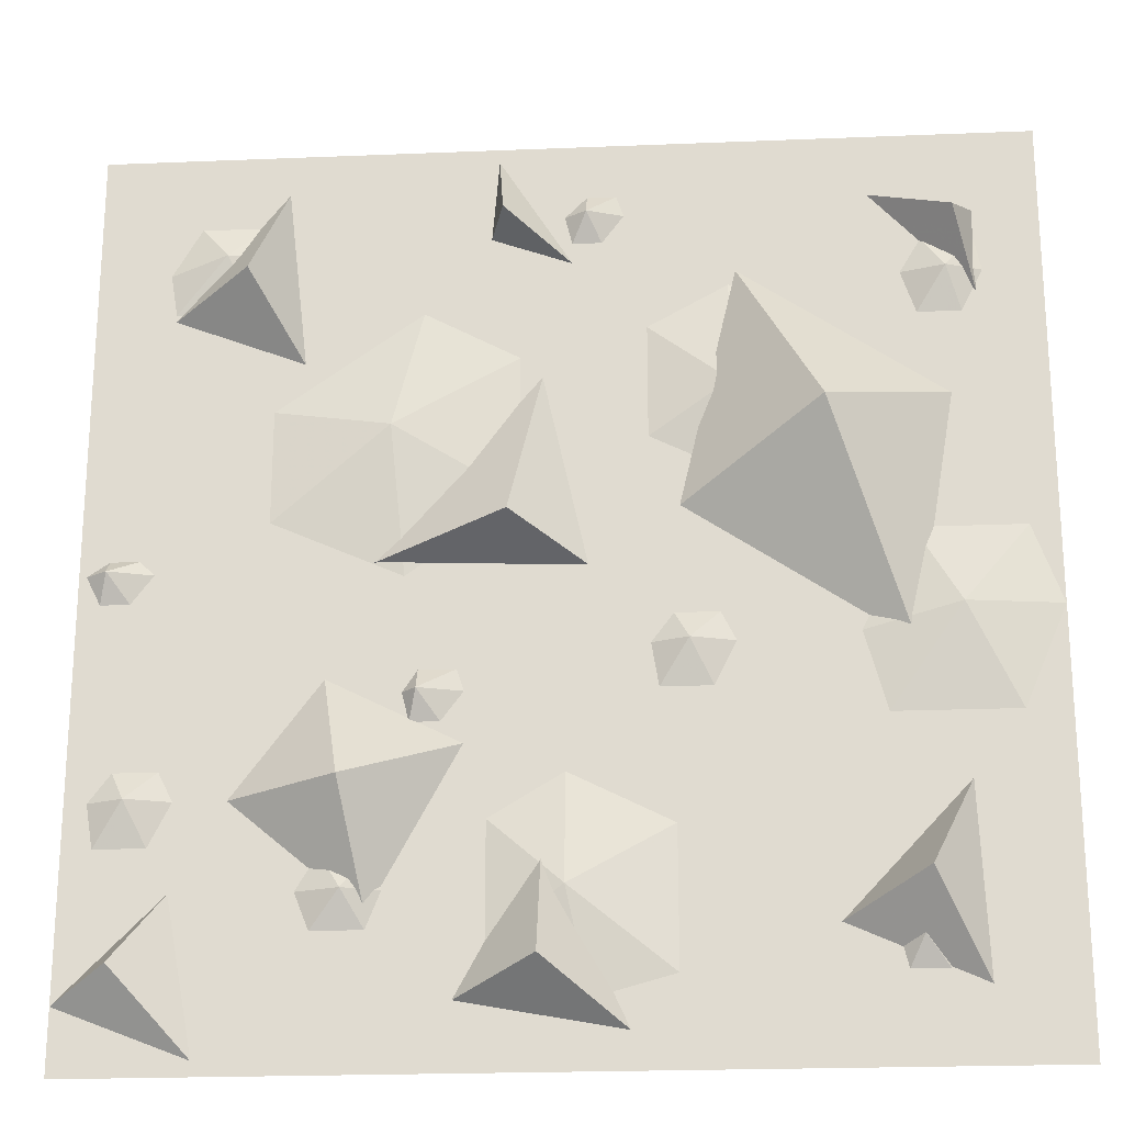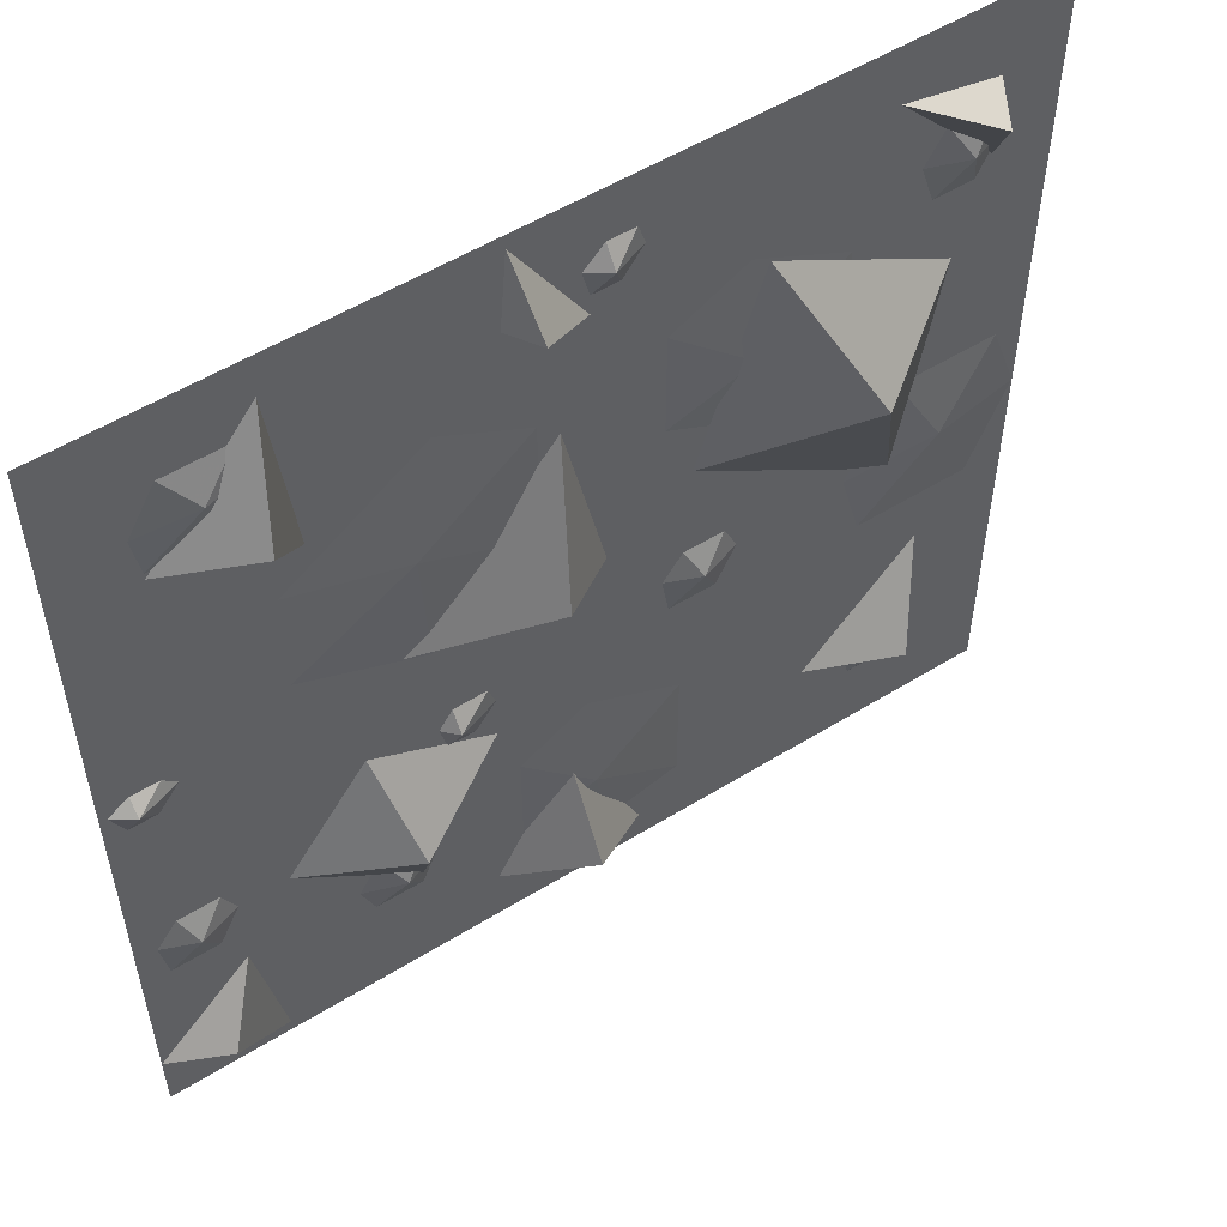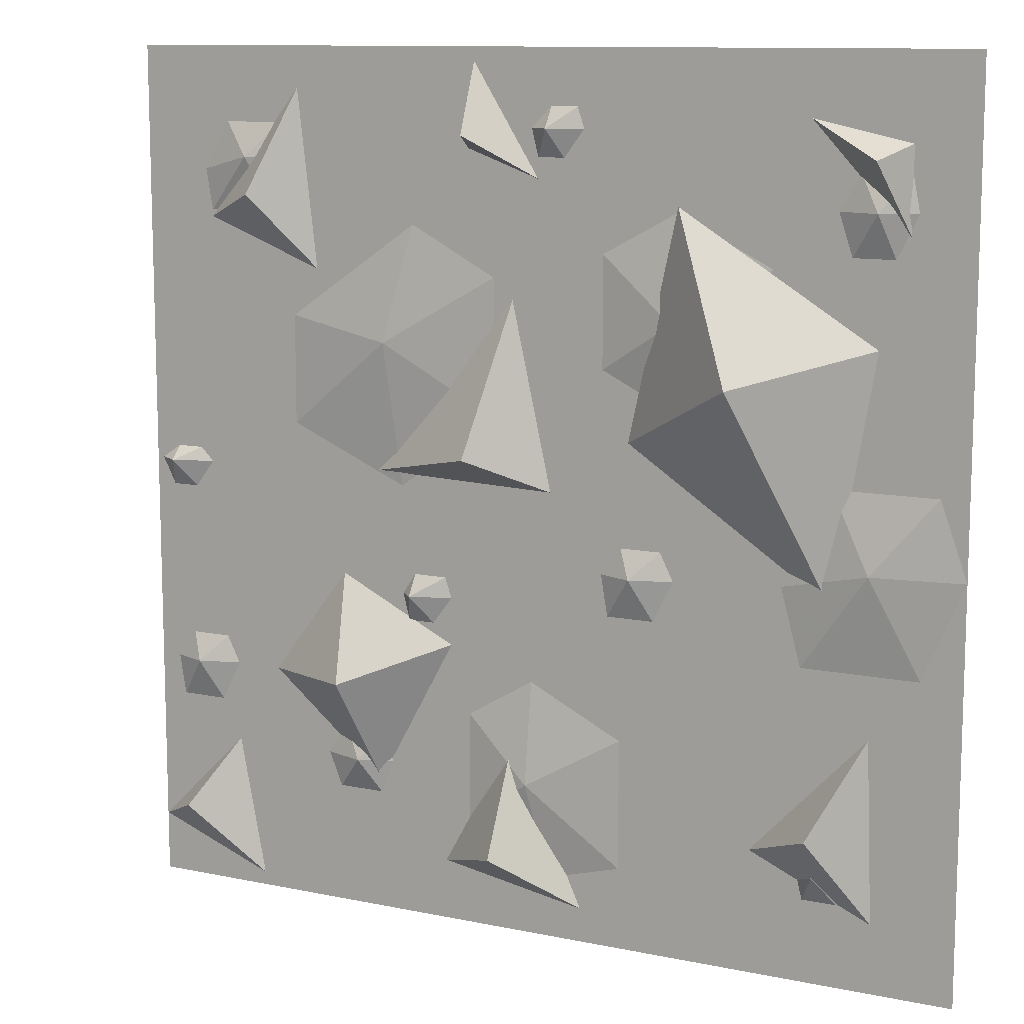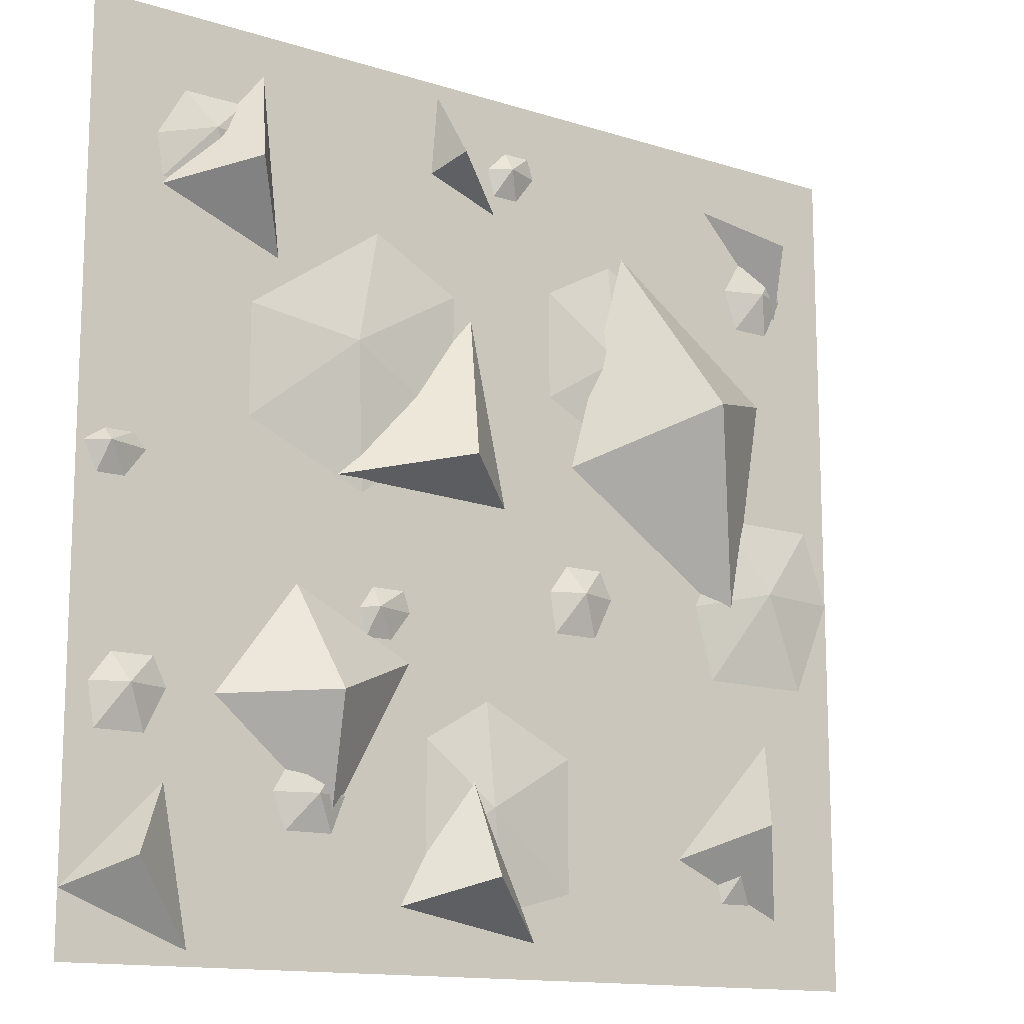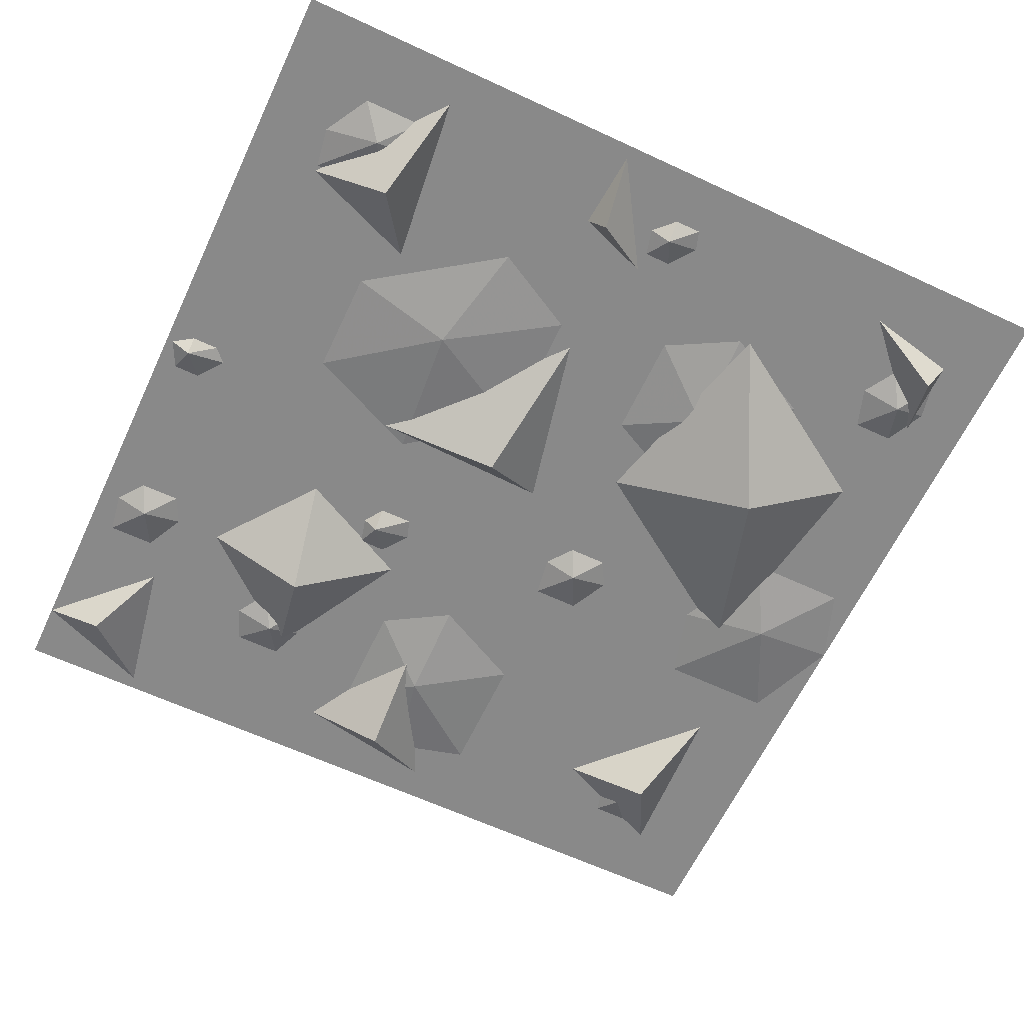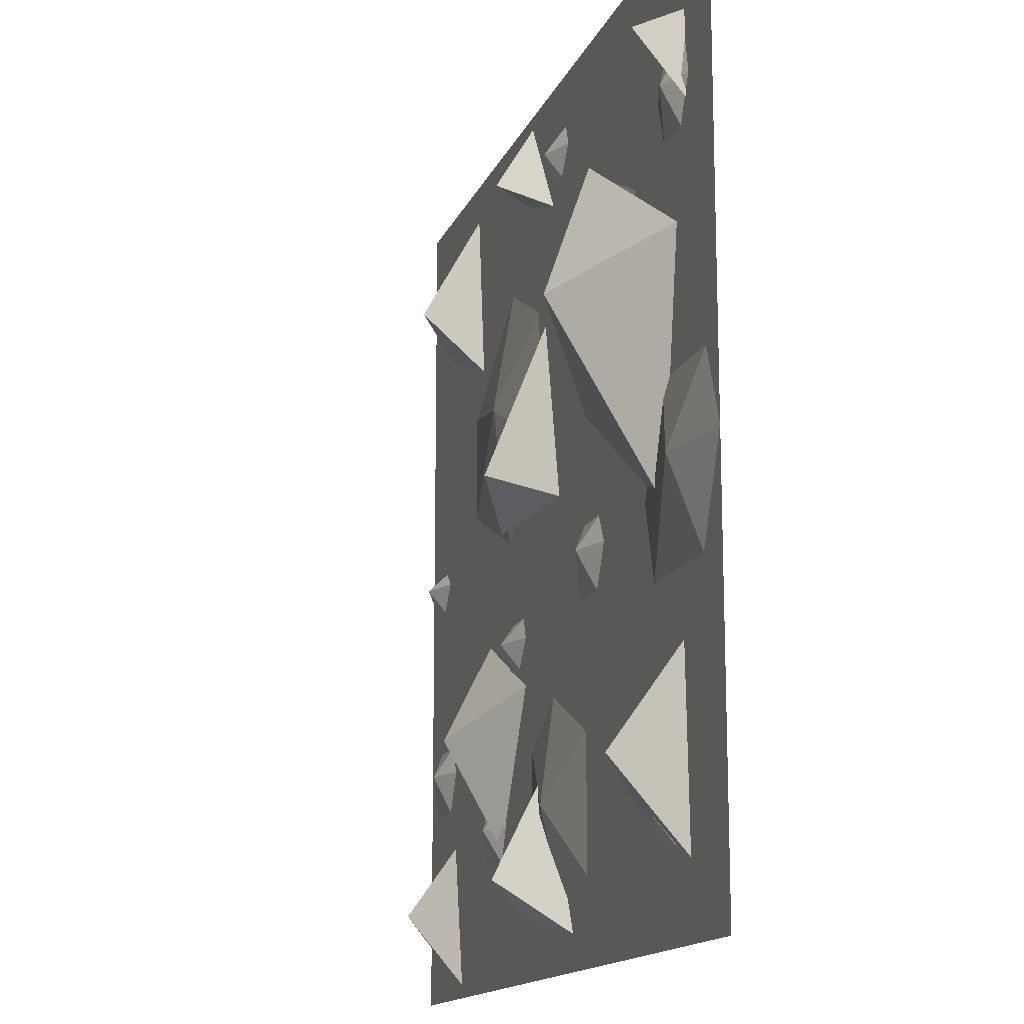
<metadata>
{"format":"obj","ext":"obj","renderer":"f3d","projection":"perspective","resolution":1024,"background":"white","views":[{"elev":-21.8,"azim":4.1,"up":"+Z"},{"elev":54.0,"azim":-33.3,"up":"+Z"},{"elev":11.1,"azim":27.2,"up":"+Z"},{"elev":-13.6,"azim":-35.4,"up":"+Z"},{"elev":-63.0,"azim":-25.2,"up":"+Y"},{"elev":-14.7,"azim":73.2,"up":"+Z"}]}
</metadata>
<code>
v 0.3516 -0.1875 -0.3203
v 0.2656 -0.125 -0.3594
v 0.4062 -0.125 -0.4219
v 0.3984 -0.125 -0.2188
v 0.2656 -0.2188 0.1562
v 0.3516 -0.125 -0.07812
v 0.3984 -0.125 0.1953
v 0.1797 -0.1406 0.3359
v 0.1172 -0.125 0.07812
v -0.0625 -0.1719 0.4062
v 0.007812 -0.125 0.3594
v -0.07031 -0.125 0.4844
v -0.07812 -0.125 0.3906
v -0.3281 -0.1875 0.3359
v -0.4141 -0.125 0.3047
v -0.2734 -0.125 0.25
v -0.2969 -0.125 0.4531
v -0.02344 -0.1875 -0.3984
v -0.1094 -0.125 -0.4297
v 0.0625 -0.125 -0.4609
v -0.02344 -0.125 -0.2734
v -0.4375 -0.1719 -0.3984
v -0.5 -0.125 -0.4297
v -0.3594 -0.125 -0.4844
v -0.3906 -0.125 -0.3203
v -0.2188 -0.1875 -0.2188
v -0.1953 -0.125 -0.3438
v -0.1016 -0.125 -0.1719
v -0.2422 -0.125 -0.1016
v -0.3359 -0.125 -0.2266
v -0.05469 -0.1875 0.05469
v -0.1953 -0.125 0.02344
v 0.02344 -0.125 0.01562
v -0.02344 -0.125 0.2266
v 0.4062 -0.1719 0.3906
v 0.3203 -0.125 0.4297
v 0.4297 -0.125 0.3125
v 0.4297 -0.125 0.4062
v -0.4141 -0.125 0.1719
v -0.4141 -0.125 0.1484
v -0.3906 -0.125 0.1719
v -0.2656 -0.125 -0.4375
v -0.2656 -0.125 -0.4219
v -0.2812 -0.125 -0.4375
v -0.2188 -0.1406 -0.3203
v -0.2422 -0.125 -0.2812
v -0.2656 -0.125 -0.3203
v -0.25 -0.125 -0.3594
v -0.1953 -0.125 -0.3594
v -0.1797 -0.125 -0.3203
v -0.1875 -0.125 -0.2812
v -0.4141 -0.125 -0.2812
v -0.4375 -0.125 -0.2812
v -0.4141 -0.125 -0.3047
v -0.4375 -0.1406 -0.2266
v -0.4531 -0.125 -0.1953
v -0.4766 -0.125 -0.2266
v -0.4688 -0.125 -0.2734
v -0.4141 -0.125 -0.2734
v -0.3906 -0.125 -0.2266
v -0.4062 -0.125 -0.1953
v -0.4453 -0.125 -0.1016
v -0.4688 -0.125 -0.1016
v -0.4453 -0.125 -0.125
v -0.2969 -0.125 -0.1797
v -0.3203 -0.125 -0.1797
v -0.2969 -0.125 -0.2031
v -0.1484 -0.1406 -0.1172
v -0.1484 -0.125 -0.09375
v -0.1641 -0.125 -0.1172
v -0.1562 -0.125 -0.1484
v -0.125 -0.125 -0.1484
v -0.1016 -0.125 -0.1172
v -0.1094 -0.125 -0.09375
v -0.3203 -0.125 -0.03906
v -0.3359 -0.125 -0.03906
v -0.3203 -0.125 -0.0625
v -0.1797 -0.1406 0.1719
v -0.3047 -0.125 0.1953
v -0.3047 -0.125 0.07031
v -0.1641 -0.125 0.007812
v -0.04688 -0.125 0.09375
v -0.04688 -0.125 0.25
v -0.1484 -0.125 0.3047
v -0.4531 -0.125 0.04688
v -0.4531 -0.125 0.02344
v -0.4375 -0.125 0.04688
v -0.4688 -0.1406 0.01562
v -0.4688 -0.125 0.03125
v -0.4922 -0.125 0.01562
v -0.4766 -0.125 -0.01562
v -0.4453 -0.125 -0.01562
v -0.4219 -0.125 0.01562
v -0.4375 -0.125 0.03125
v -0.3594 -0.1406 0.375
v -0.3906 -0.125 0.4141
v -0.4219 -0.125 0.3594
v -0.4141 -0.125 0.3125
v -0.3281 -0.125 0.3125
v -0.2969 -0.125 0.375
v -0.3203 -0.125 0.4141
v -0.25 -0.125 0.4297
v -0.25 -0.125 0.4062
v -0.2344 -0.125 0.4297
v 0.02344 -0.1406 0.4141
v 0.02344 -0.125 0.4375
v 0 -0.125 0.4141
v 0.007812 -0.125 0.3828
v 0.03906 -0.125 0.3828
v 0.0625 -0.125 0.4141
v 0.05469 -0.125 0.4375
v 0.1484 -0.125 0.4062
v 0.125 -0.125 0.4062
v 0.1484 -0.125 0.3828
v 0.3984 -0.1406 0.3359
v 0.375 -0.125 0.375
v 0.3516 -0.125 0.3359
v 0.3672 -0.125 0.2891
v 0.4141 -0.125 0.2891
v 0.4375 -0.125 0.3359
v 0.4297 -0.125 0.375
v 0.3828 -0.125 0.1484
v 0.3672 -0.125 0.1484
v 0.3828 -0.125 0.125
v -0.01562 -0.125 0.1797
v -0.01562 -0.125 0.1562
v 0.007812 -0.125 0.1797
v 0.1719 -0.1406 0.2109
v 0.08594 -0.125 0.1562
v 0.1953 -0.125 0.1016
v 0.2812 -0.125 0.125
v 0.2812 -0.125 0.2734
v 0.1719 -0.125 0.3281
v 0.08594 -0.125 0.2812
v 0.1797 -0.125 0.2266
v 0.1562 -0.125 0.2266
v 0.1797 -0.125 0.2031
v 0.02344 -0.125 -0.01562
v 0.02344 -0.125 0.007812
v 0 -0.125 -0.01562
v 0.125 -0.1406 -0.07031
v 0.1094 -0.125 -0.03906
v 0.08594 -0.125 -0.07031
v 0.09375 -0.125 -0.1172
v 0.1484 -0.125 -0.1172
v 0.1719 -0.125 -0.07031
v 0.1562 -0.125 -0.03906
v 0.2812 -0.125 -0.0625
v 0.2578 -0.125 -0.0625
v 0.2812 -0.125 -0.07812
v 0.3984 -0.1406 -0.03906
v 0.3516 -0.125 0.04688
v 0.2969 -0.125 -0.0625
v 0.3203 -0.125 -0.1484
v 0.4531 -0.125 -0.1484
v 0.5 -0.125 -0.03906
v 0.4688 -0.125 0.04688
v 0.1797 -0.125 -0.3047
v 0.1797 -0.125 -0.2812
v 0.1562 -0.125 -0.3047
v 0 -0.1406 -0.3203
v -0.07812 -0.125 -0.375
v 0.02344 -0.125 -0.4297
v 0.1094 -0.125 -0.4062
v 0.1094 -0.125 -0.2578
v 0 -0.125 -0.2031
v -0.07812 -0.125 -0.25
v 0.3438 -0.1406 -0.375
v 0.3438 -0.125 -0.3516
v 0.3203 -0.125 -0.375
v 0.3281 -0.125 -0.4062
v 0.3672 -0.125 -0.4062
v 0.3828 -0.125 -0.375
v 0.375 -0.125 -0.3516
v 0.007812 -0.125 -0.3438
v 0.007812 -0.125 -0.3203
v -0.01562 -0.125 -0.3438
v 0.5 -0.125 -0.5
v 0.5 -0.125 0.5
v -0.5 -0.125 0.5
v -0.5 -0.125 -0.5
f 1 2 3
f 1 3 4
f 1 4 2
f 5 6 7
f 5 7 8
f 5 8 9
f 5 9 6
f 10 11 12
f 10 12 13
f 10 13 11
f 14 15 16
f 14 16 17
f 14 17 15
f 18 19 20
f 18 20 21
f 18 21 19
f 22 23 24
f 22 24 25
f 22 25 23
f 26 27 28
f 26 28 29
f 26 29 30
f 26 30 27
f 31 32 33
f 31 33 34
f 31 34 32
f 35 36 37
f 35 37 38
f 35 38 36
f 39 40 41
f 42 43 44
f 45 46 47
f 45 47 48
f 45 48 49
f 45 49 50
f 45 50 51
f 45 51 46
f 52 53 54
f 55 56 57
f 55 57 58
f 55 58 59
f 55 59 60
f 55 60 61
f 55 61 56
f 62 63 64
f 65 66 67
f 68 69 70
f 68 70 71
f 68 71 72
f 68 72 73
f 68 73 74
f 68 74 69
f 75 76 77
f 78 79 80
f 78 80 81
f 78 81 82
f 78 82 83
f 78 83 84
f 78 84 79
f 85 86 87
f 88 89 90
f 88 90 91
f 88 91 92
f 88 92 93
f 88 93 94
f 88 94 89
f 95 96 97
f 95 97 98
f 95 98 99
f 95 99 100
f 95 100 101
f 95 101 96
f 102 103 104
f 105 106 107
f 105 107 108
f 105 108 109
f 105 109 110
f 105 110 111
f 105 111 106
f 112 113 114
f 115 116 117
f 115 117 118
f 115 118 119
f 115 119 120
f 115 120 121
f 115 121 116
f 122 123 124
f 125 126 127
f 128 129 130
f 128 130 131
f 128 131 132
f 128 132 133
f 128 133 134
f 128 134 129
f 135 136 137
f 138 139 140
f 141 142 143
f 141 143 144
f 141 144 145
f 141 145 146
f 141 146 147
f 141 147 142
f 148 149 150
f 151 152 153
f 151 153 154
f 151 154 155
f 151 155 156
f 151 156 157
f 151 157 152
f 158 159 160
f 161 162 163
f 161 163 164
f 161 164 165
f 161 165 166
f 161 166 167
f 161 167 162
f 168 169 170
f 168 170 171
f 168 171 172
f 168 172 173
f 168 173 174
f 168 174 169
f 175 176 177
f 178 179 180
f 178 180 181

</code>
